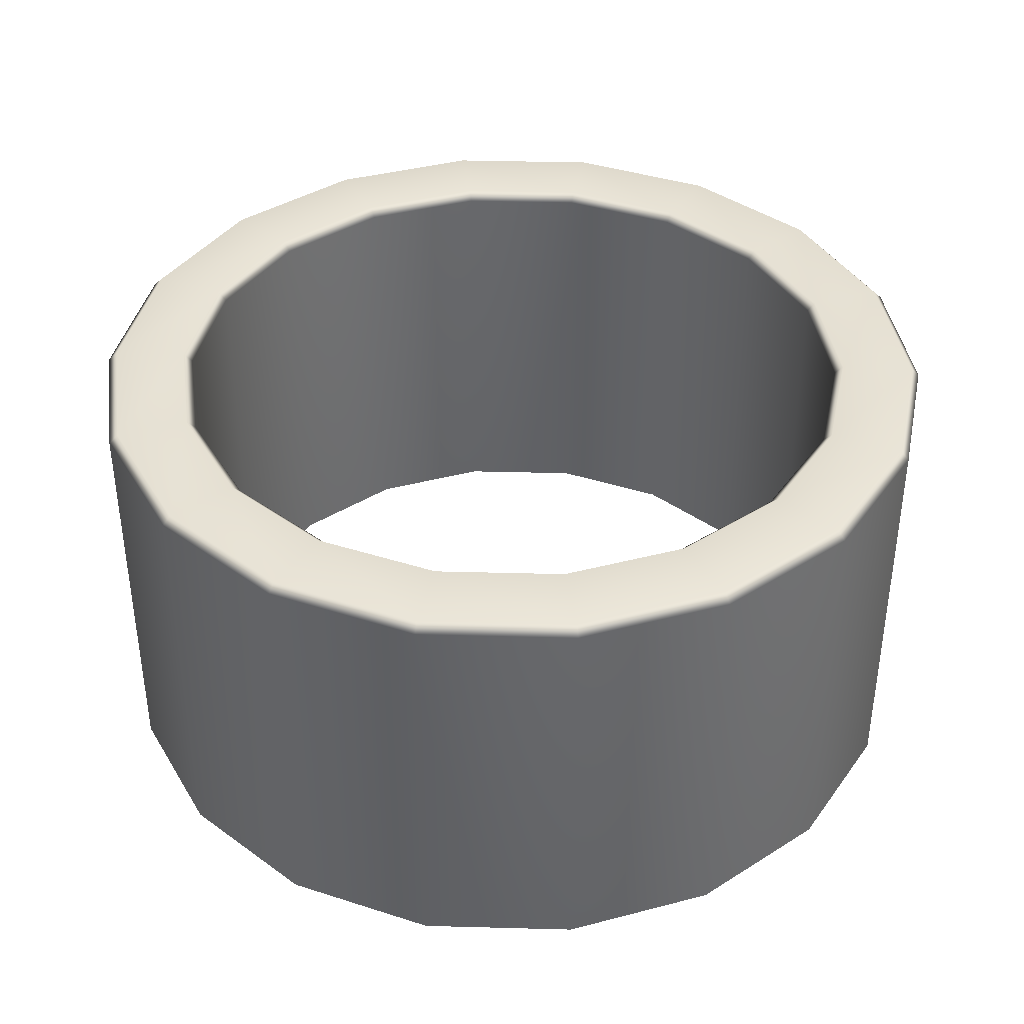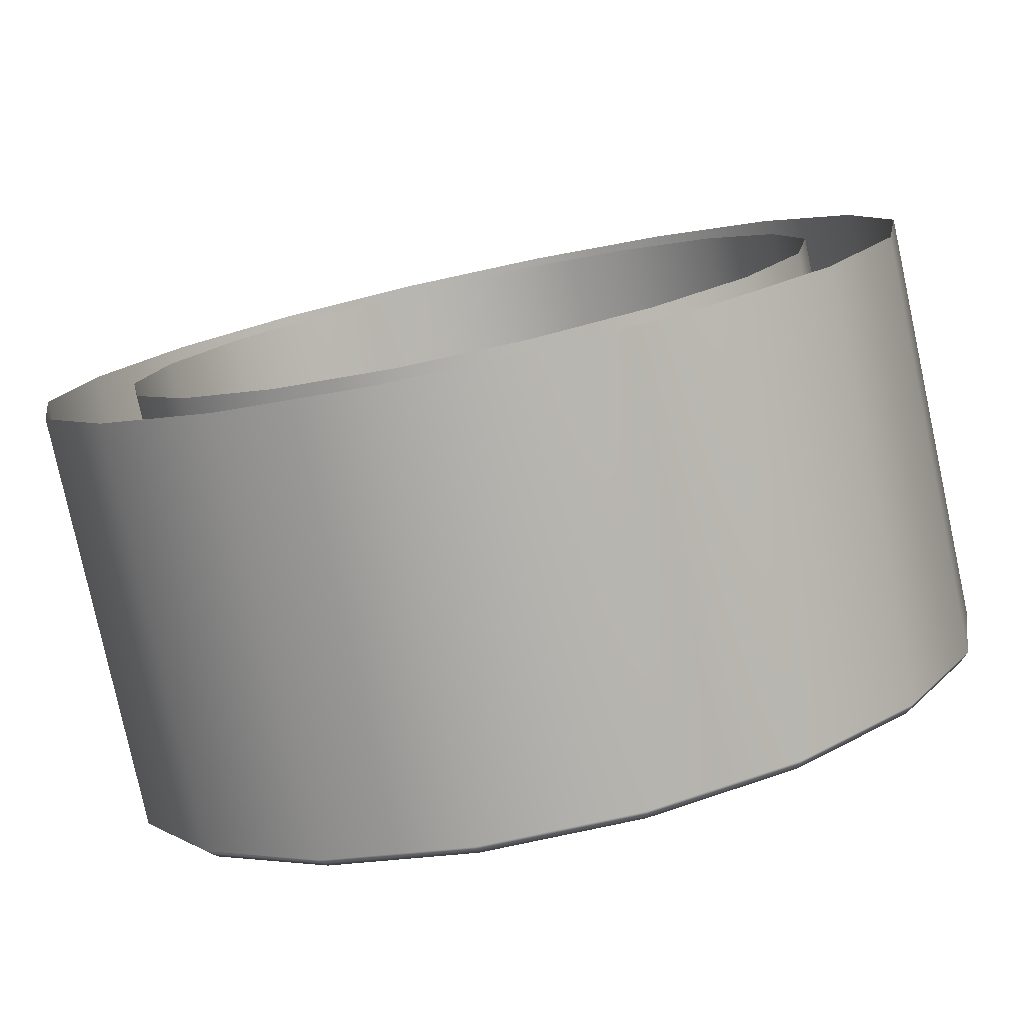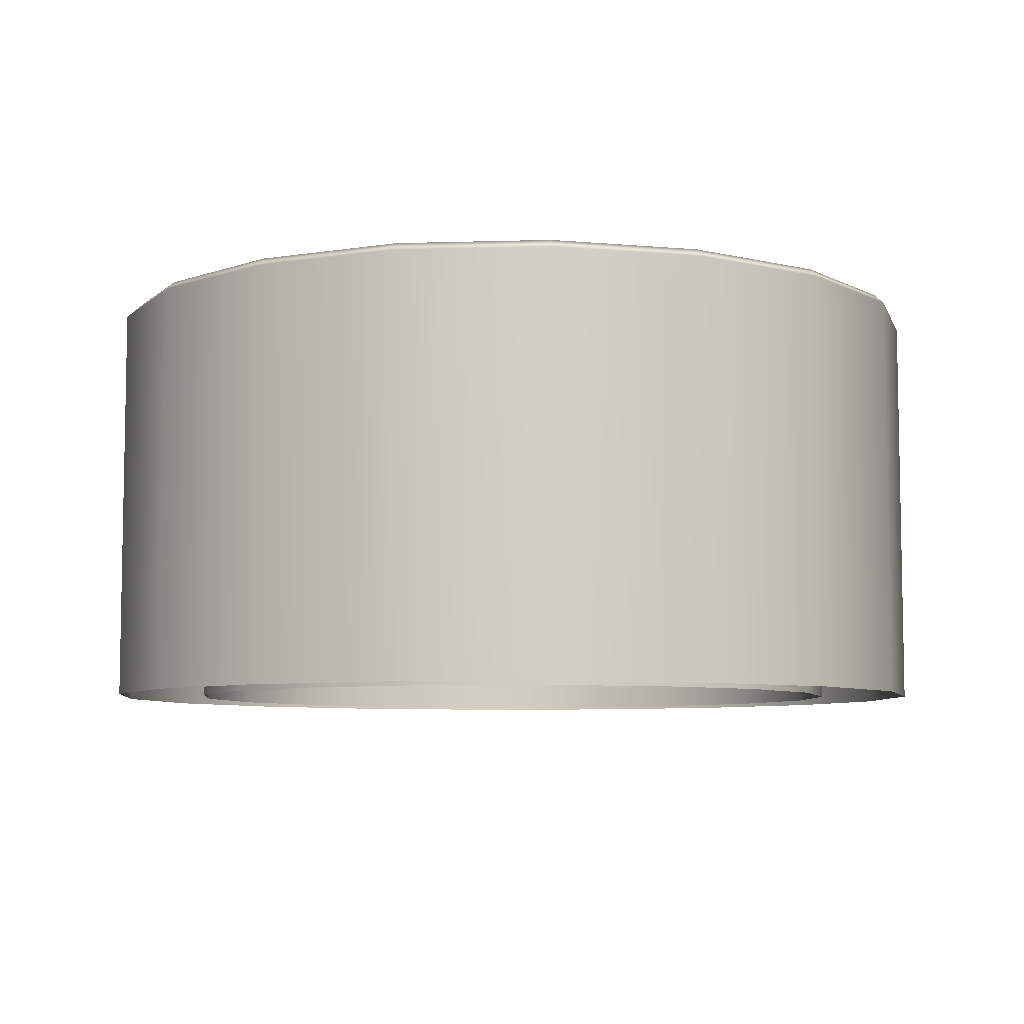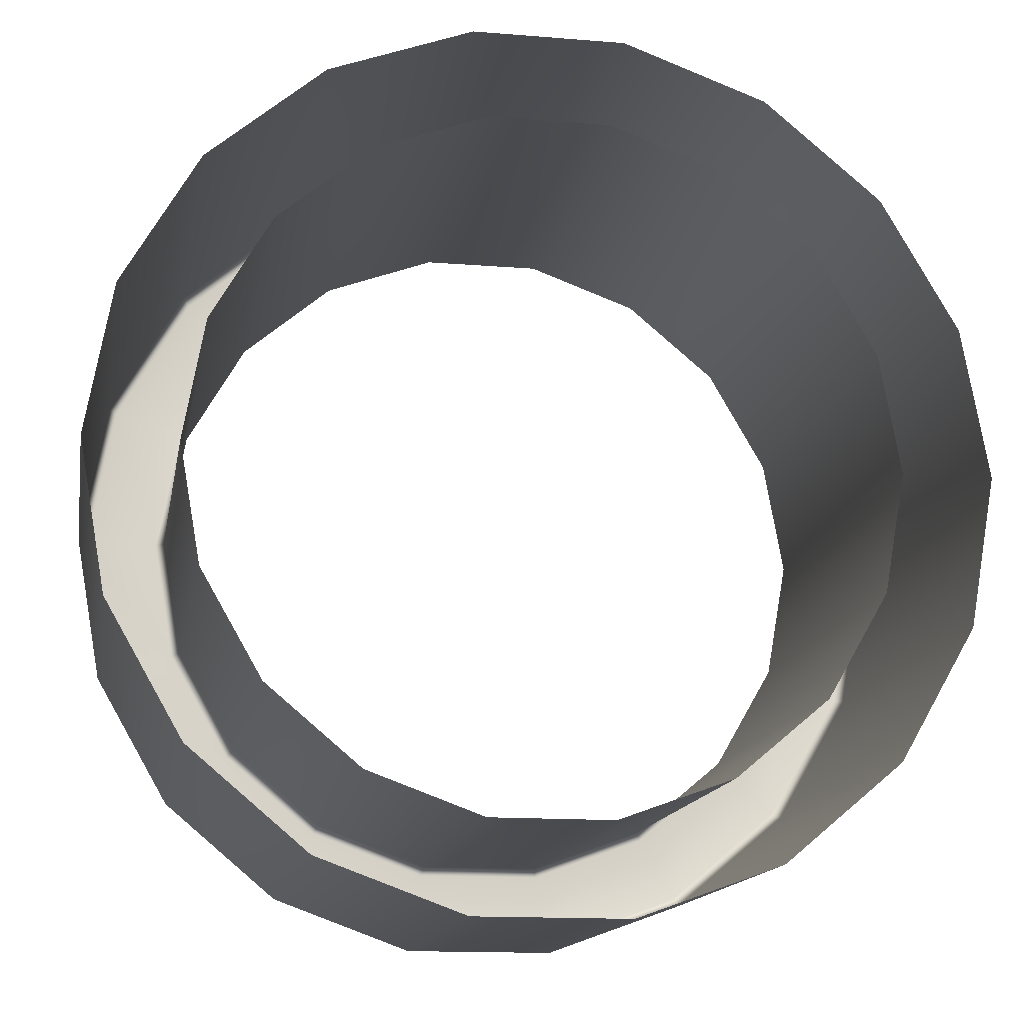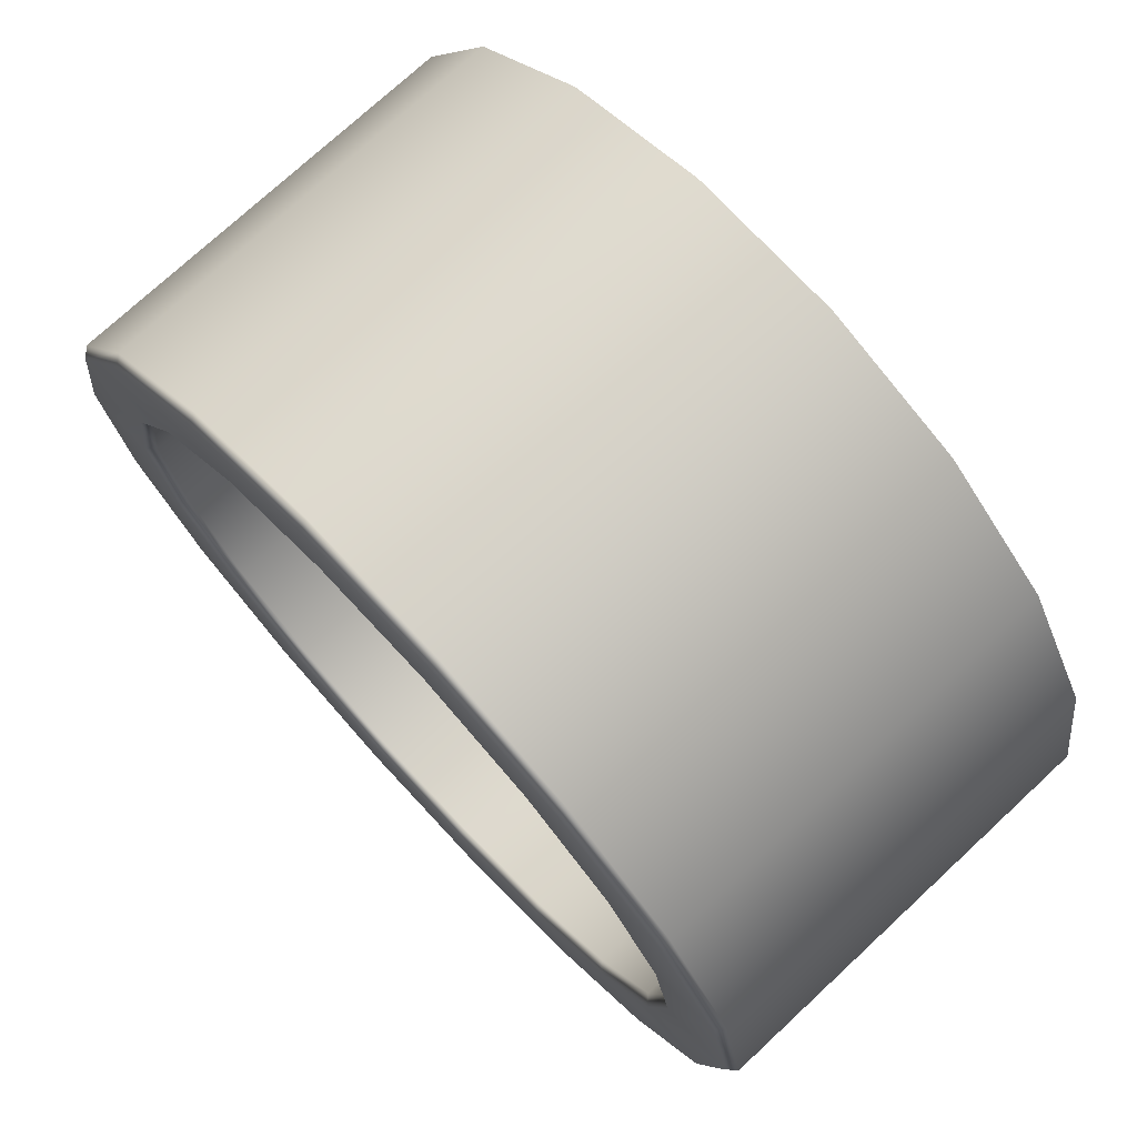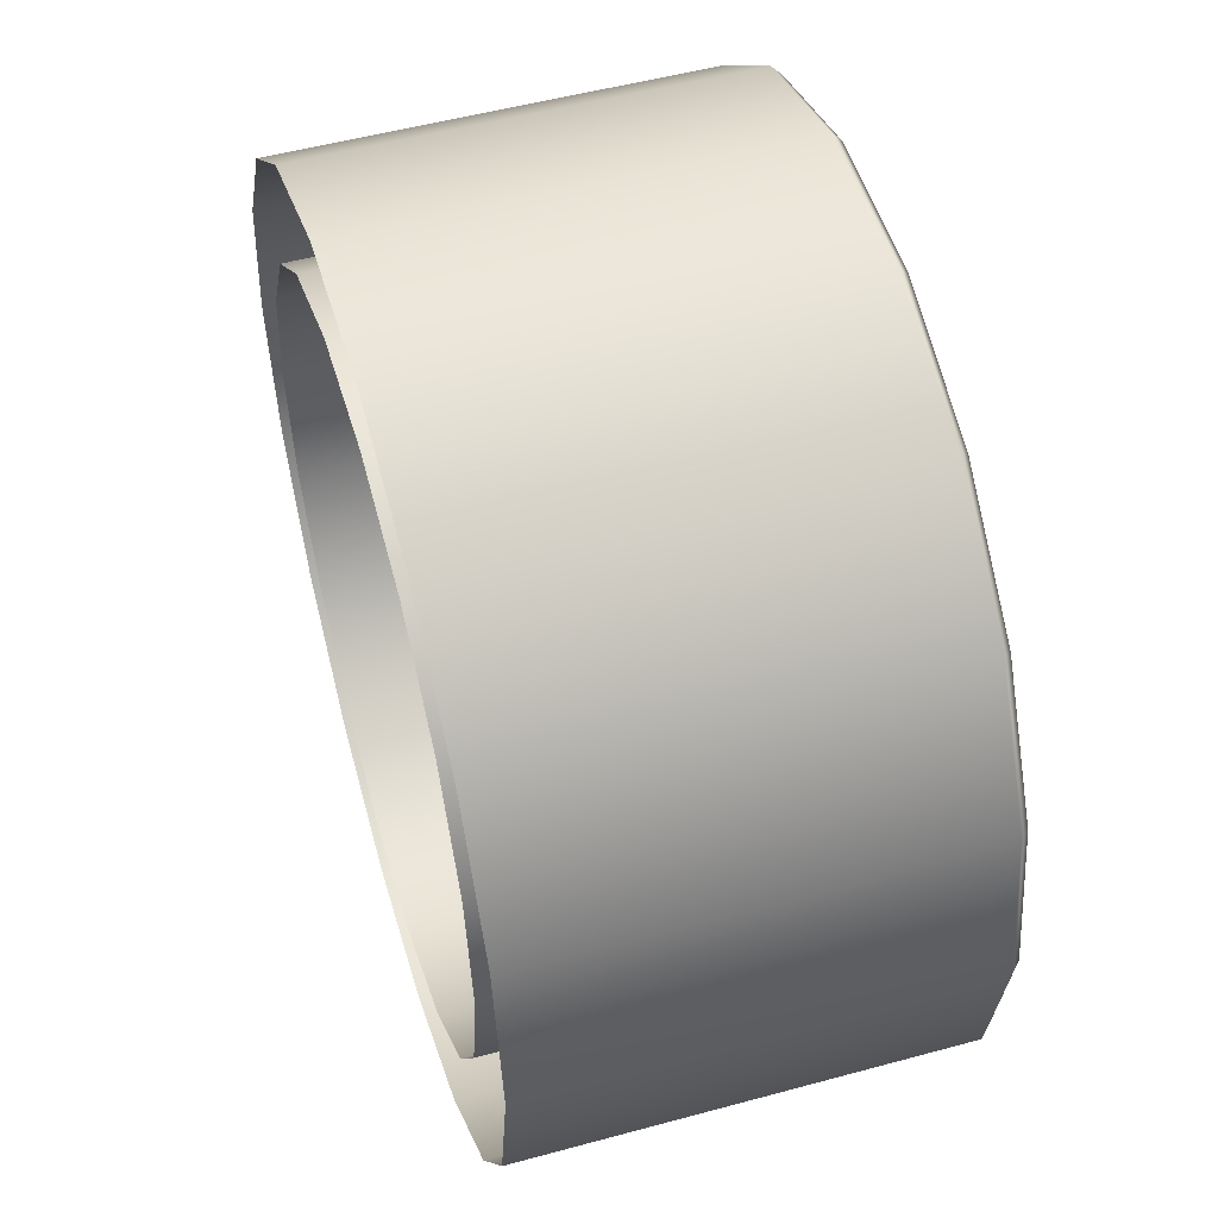
<metadata>
{"format":"obj","ext":"obj","renderer":"f3d","projection":"perspective","resolution":1024,"background":"white","views":[{"elev":39.2,"azim":-158.1,"up":"+Y"},{"elev":-79.1,"azim":12.2,"up":"+Z"},{"elev":-6.9,"azim":125.1,"up":"+Y"},{"elev":-14.5,"azim":-10.0,"up":"+Z"},{"elev":74.3,"azim":-132.9,"up":"+Z"},{"elev":52.0,"azim":73.6,"up":"+Z"}]}
</metadata>
<code>
v  138.2 130.4 0
v  129.8 130.4 -47.25
v  127.1 133.2 -46.27
v  135.3 133.2 0
v  103.6 133.2 -86.97
v  105.8 130.4 -88.8
v  67.65 133.2 -117.2
v  69.08 130.4 -119.6
v  23.49 133.2 -133.2
v  23.99 130.4 -136.1
v  -23.49 133.2 -133.2
v  -23.99 130.4 -136.1
v  -67.65 133.2 -117.2
v  -69.08 130.4 -119.6
v  -103.6 133.2 -86.97
v  -105.8 130.4 -88.8
v  -127.1 133.2 -46.27
v  -129.8 130.4 -47.25
v  -135.3 133.2 -3.2e-05
v  -138.2 130.4 -3.3e-05
v  -127.1 133.2 46.27
v  -129.8 130.4 47.25
v  -103.6 133.2 86.97
v  -105.8 130.4 88.8
v  -67.65 133.2 117.2
v  -69.08 130.4 119.6
v  -23.49 133.2 133.2
v  -23.99 130.4 136.1
v  23.49 133.2 133.2
v  23.99 130.4 136.1
v  67.65 133.2 117.2
v  69.08 130.4 119.6
v  103.6 133.2 86.97
v  105.8 130.4 88.8
v  127.1 133.2 46.27
v  129.8 130.4 47.25
v  112.4 133.2 0
v  105.7 133.2 -38.46
v  103 130.4 -37.48
v  109.6 130.4 0
v  83.95 130.4 -70.44
v  86.14 133.2 -72.28
v  54.8 130.4 -94.91
v  56.22 133.2 -97.38
v  19.03 130.4 -107.9
v  19.53 133.2 -110.7
v  -19.03 130.4 -107.9
v  -19.53 133.2 -110.7
v  -54.8 130.4 -94.91
v  -56.22 133.2 -97.38
v  -83.95 130.4 -70.44
v  -86.14 133.2 -72.28
v  -103 130.4 -37.48
v  -105.7 133.2 -38.46
v  -109.6 130.4 -2.6e-05
v  -112.4 133.2 -2.7e-05
v  -103 130.4 37.48
v  -105.7 133.2 38.46
v  -83.95 130.4 70.44
v  -86.14 133.2 72.28
v  -54.8 130.4 94.91
v  -56.22 133.2 97.38
v  -19.03 130.4 107.9
v  -19.53 133.2 110.7
v  19.03 130.4 107.9
v  19.53 133.2 110.7
v  54.8 130.4 94.91
v  56.22 133.2 97.38
v  83.95 130.4 70.44
v  86.14 133.2 72.28
v  103 130.4 37.48
v  105.7 133.2 38.46
v  129.8 0 -47.25
v  105.8 0 -88.8
v  69.08 0 -119.6
v  23.99 0 -136.1
v  -23.99 0 -136.1
v  -69.08 0 -119.6
v  -105.8 0 -88.8
v  -129.8 0 -47.25
v  -138.2 0 -3.3e-05
v  -129.8 0 47.25
v  -105.8 0 88.8
v  -69.08 0 119.6
v  -23.99 0 136.1
v  23.99 0 136.1
v  69.08 0 119.6
v  105.8 0 88.8
v  129.8 0 47.25
v  138.2 0 0
v  103 0 -37.48
v  83.95 0 -70.44
v  54.8 0 -94.91
v  19.03 0 -107.9
v  -19.03 0 -107.9
v  -54.8 0 -94.91
v  -83.95 0 -70.44
v  -103 0 -37.48
v  -109.6 0 -2.6e-05
v  -103 0 37.48
v  -83.95 0 70.44
v  -54.8 0 94.91
v  -19.03 0 107.9
v  19.03 0 107.9
v  54.8 0 94.91
v  83.95 0 70.44
v  103 0 37.48
v  109.6 0 0
g g Well_L_Well_L
f 1 2 3
f 3 4 1
f 5 3 2
f 2 6 5
f 7 5 6
f 6 8 7
f 9 7 8
f 8 10 9
f 11 9 10
f 10 12 11
f 13 11 12
f 12 14 13
f 15 13 14
f 14 16 15
f 17 15 16
f 16 18 17
f 19 17 18
f 18 20 19
f 21 19 20
f 20 22 21
f 23 21 22
f 22 24 23
f 25 23 24
f 24 26 25
f 27 25 26
f 26 28 27
f 29 27 28
f 28 30 29
f 31 29 30
f 30 32 31
f 33 31 32
f 32 34 33
f 35 33 34
f 34 36 35
f 4 35 36
f 36 1 4
f 37 38 39
f 39 40 37
f 41 39 38
f 38 42 41
f 43 41 42
f 42 44 43
f 45 43 44
f 44 46 45
f 47 45 46
f 46 48 47
f 49 47 48
f 48 50 49
f 51 49 50
f 50 52 51
f 53 51 52
f 52 54 53
f 55 53 54
f 54 56 55
f 57 55 56
f 56 58 57
f 59 57 58
f 58 60 59
f 61 59 60
f 60 62 61
f 63 61 62
f 62 64 63
f 65 63 64
f 64 66 65
f 67 65 66
f 66 68 67
f 69 67 68
f 68 70 69
f 71 69 70
f 70 72 71
f 40 71 72
f 72 37 40
f 73 74 6
f 6 2 73
f 74 75 8
f 8 6 74
f 75 76 10
f 10 8 75
f 76 77 12
f 12 10 76
f 77 78 14
f 14 12 77
f 78 79 16
f 16 14 78
f 79 80 18
f 18 16 79
f 80 81 20
f 20 18 80
f 81 82 22
f 22 20 81
f 82 83 24
f 24 22 82
f 83 84 26
f 26 24 83
f 84 85 28
f 28 26 84
f 85 86 30
f 30 28 85
f 86 87 32
f 32 30 86
f 87 88 34
f 34 32 87
f 88 89 36
f 36 34 88
f 89 90 1
f 1 36 89
f 90 73 2
f 2 1 90
f 38 3 5
f 5 42 38
f 42 5 7
f 7 44 42
f 44 7 9
f 9 46 44
f 46 9 11
f 11 48 46
f 48 11 13
f 13 50 48
f 50 13 15
f 15 52 50
f 52 15 17
f 17 54 52
f 54 17 19
f 19 56 54
f 56 19 21
f 21 58 56
f 58 21 23
f 23 60 58
f 60 23 25
f 25 62 60
f 62 25 27
f 27 64 62
f 64 27 29
f 29 66 64
f 66 29 31
f 31 68 66
f 68 31 33
f 33 70 68
f 70 33 35
f 35 72 70
f 72 35 4
f 4 37 72
f 37 4 3
f 3 38 37
f 91 39 41
f 41 92 91
f 92 41 43
f 43 93 92
f 93 43 45
f 45 94 93
f 94 45 47
f 47 95 94
f 95 47 49
f 49 96 95
f 96 49 51
f 51 97 96
f 97 51 53
f 53 98 97
f 98 53 55
f 55 99 98
f 99 55 57
f 57 100 99
f 100 57 59
f 59 101 100
f 101 59 61
f 61 102 101
f 102 61 63
f 63 103 102
f 103 63 65
f 65 104 103
f 104 65 67
f 67 105 104
f 105 67 69
f 69 106 105
f 106 69 71
f 71 107 106
f 107 71 40
f 40 108 107
f 108 40 39
f 39 91 108

</code>
